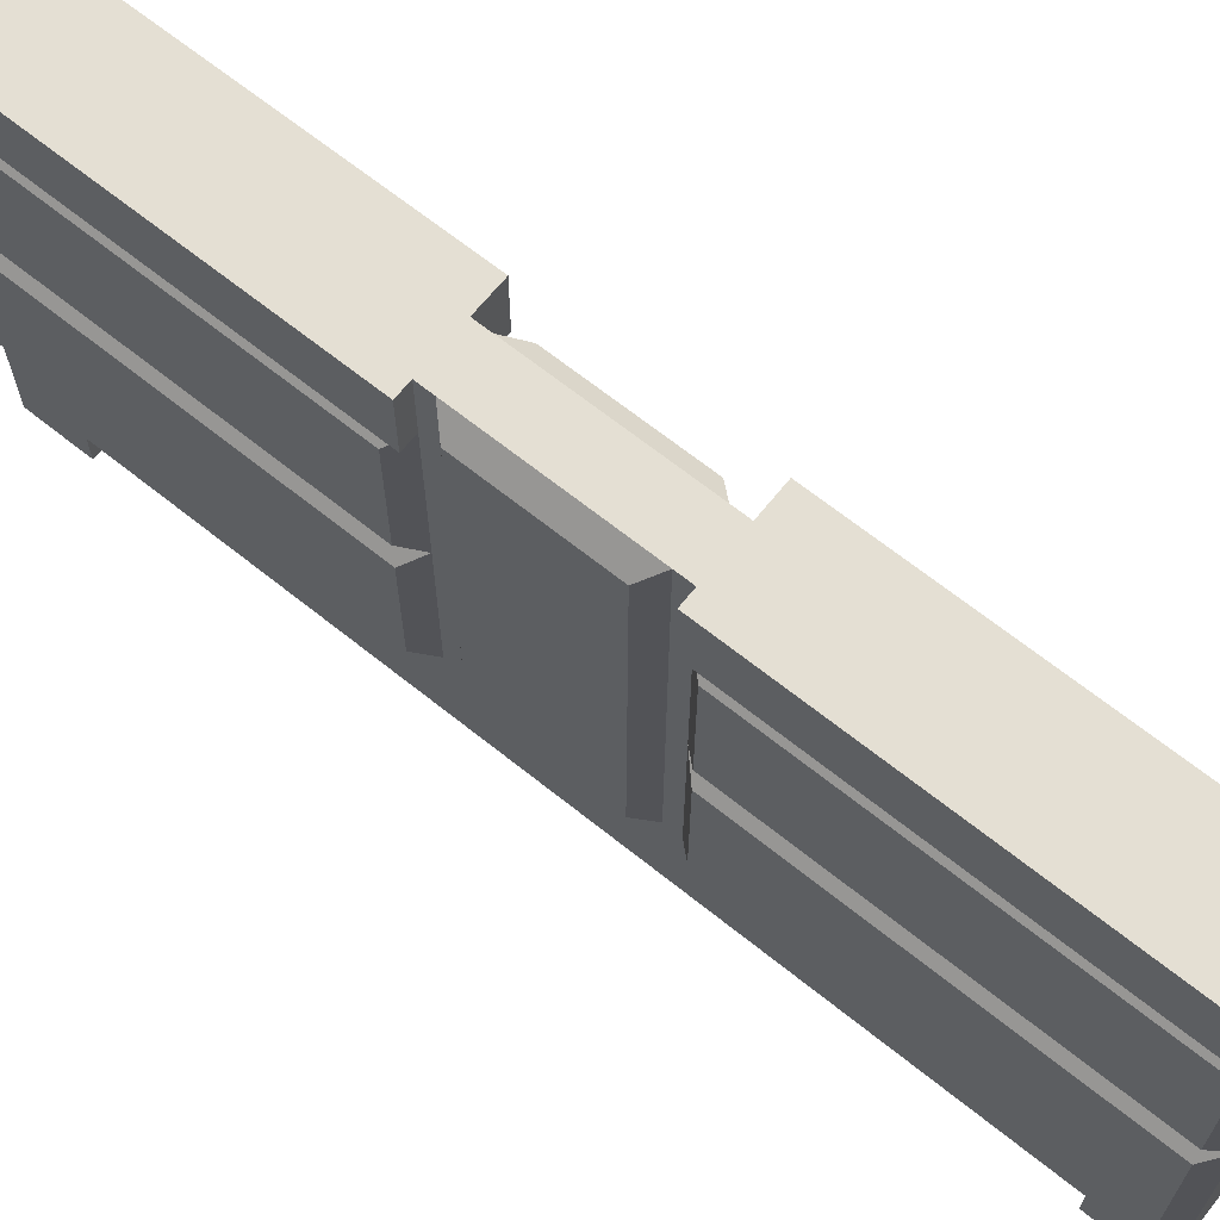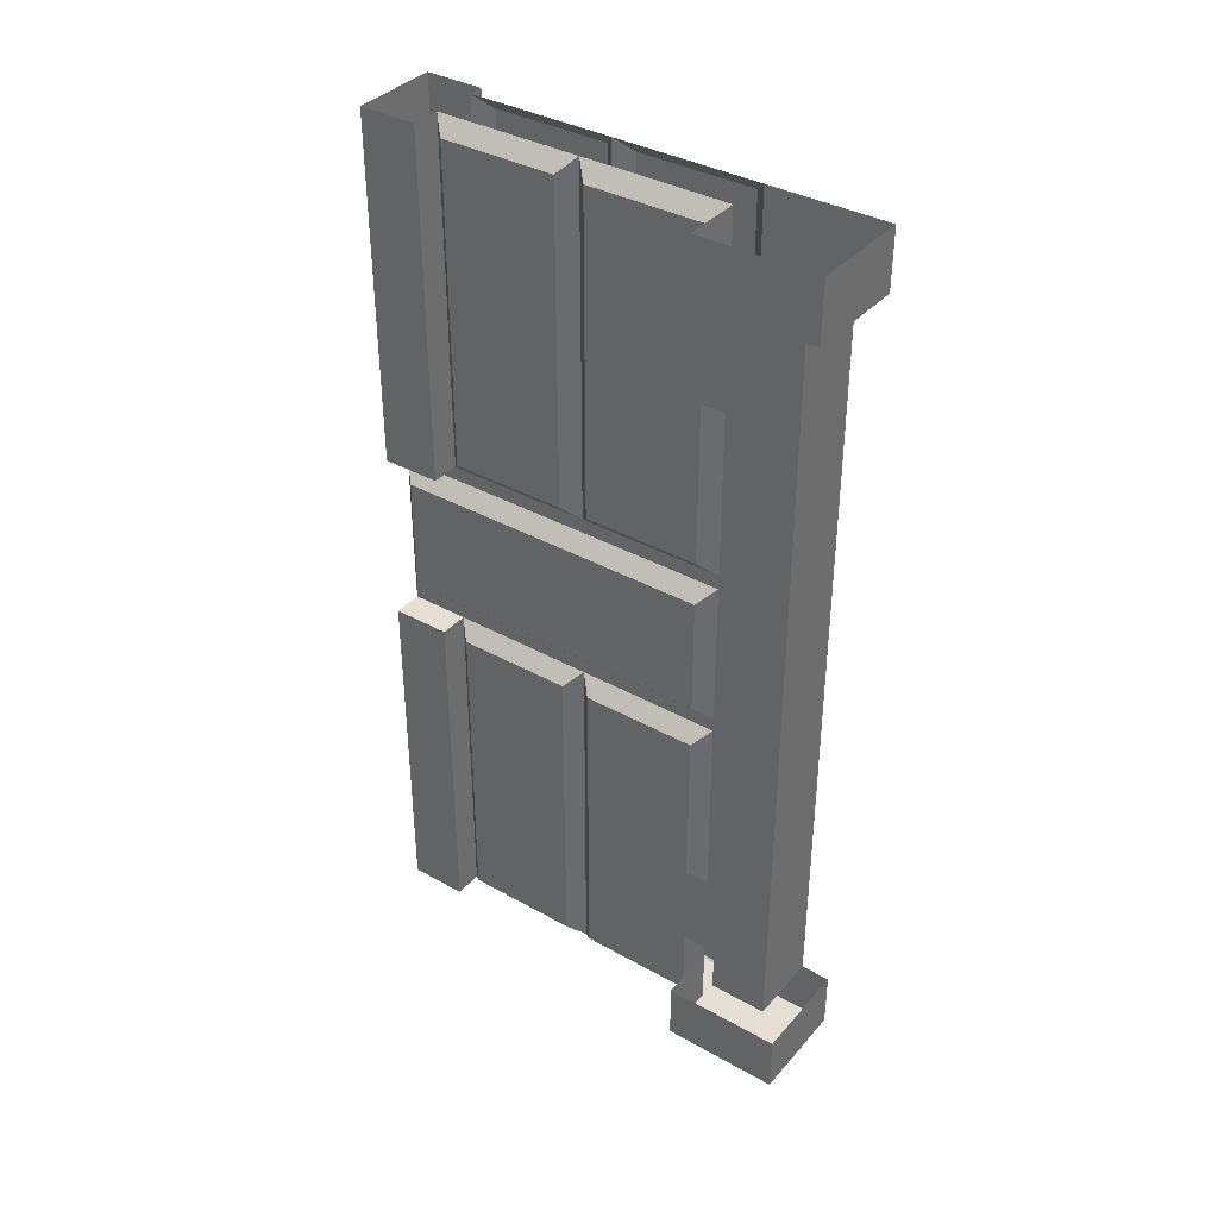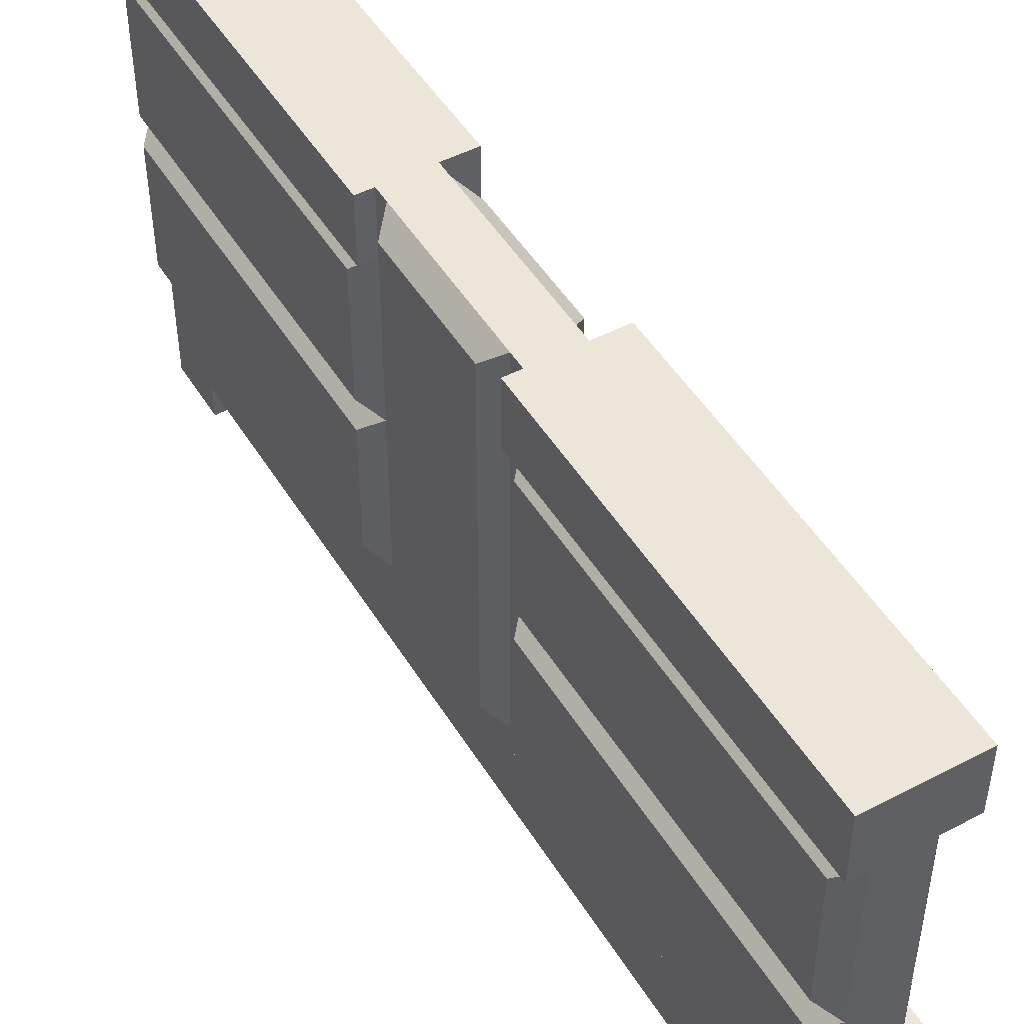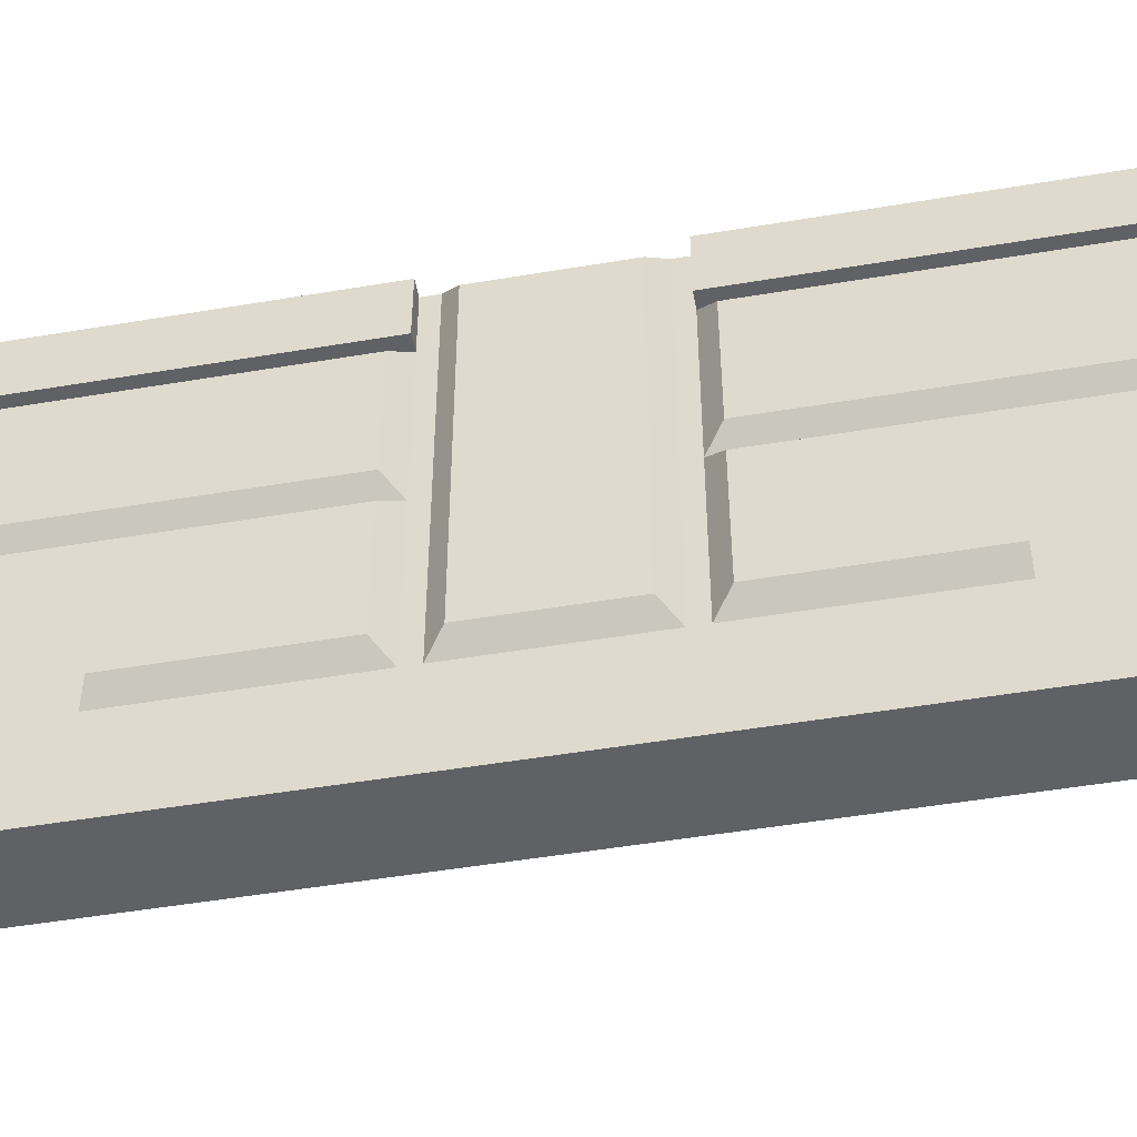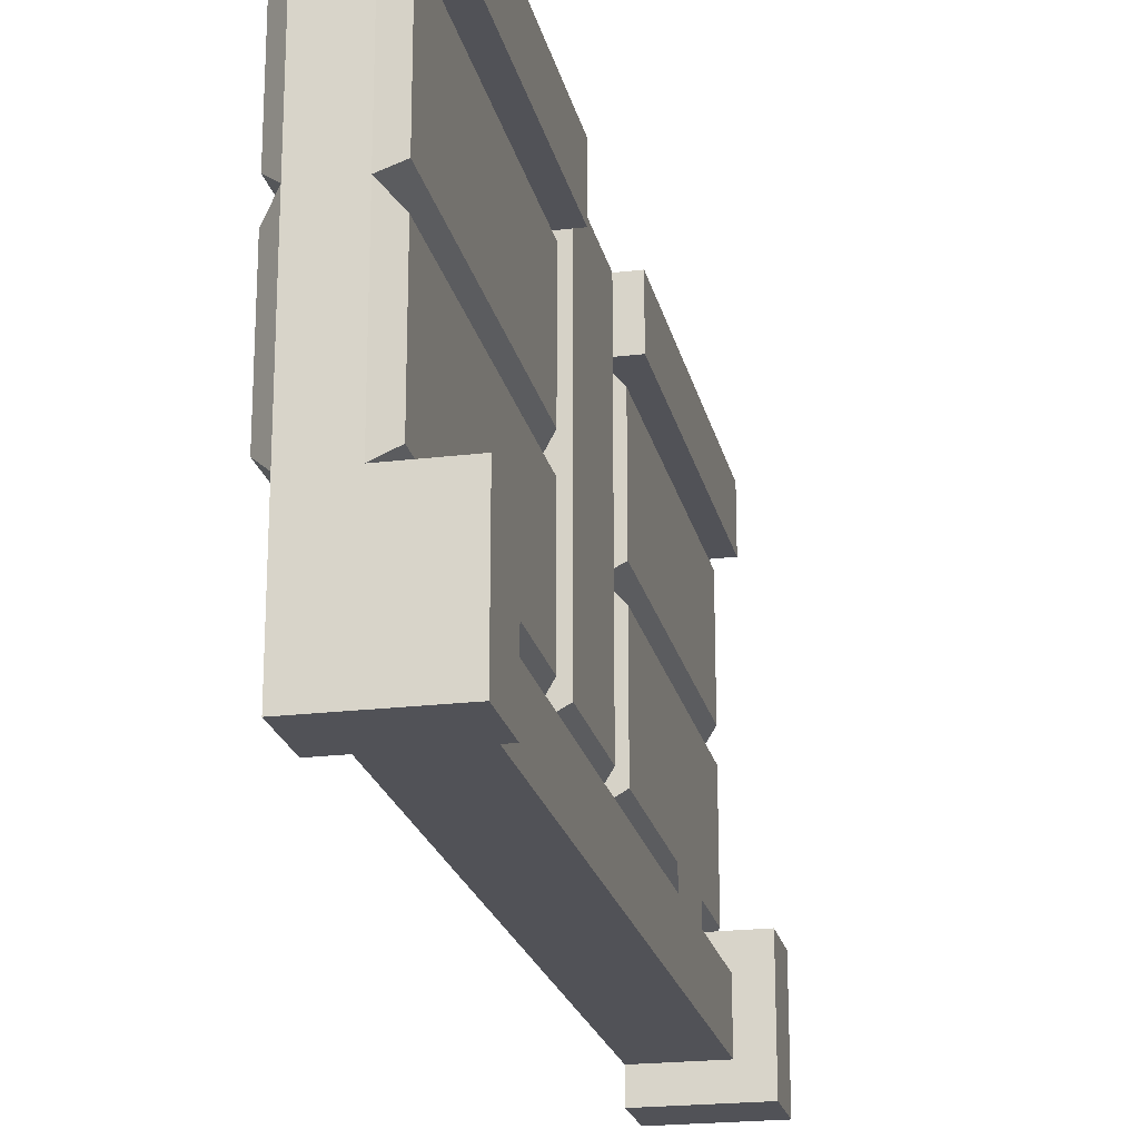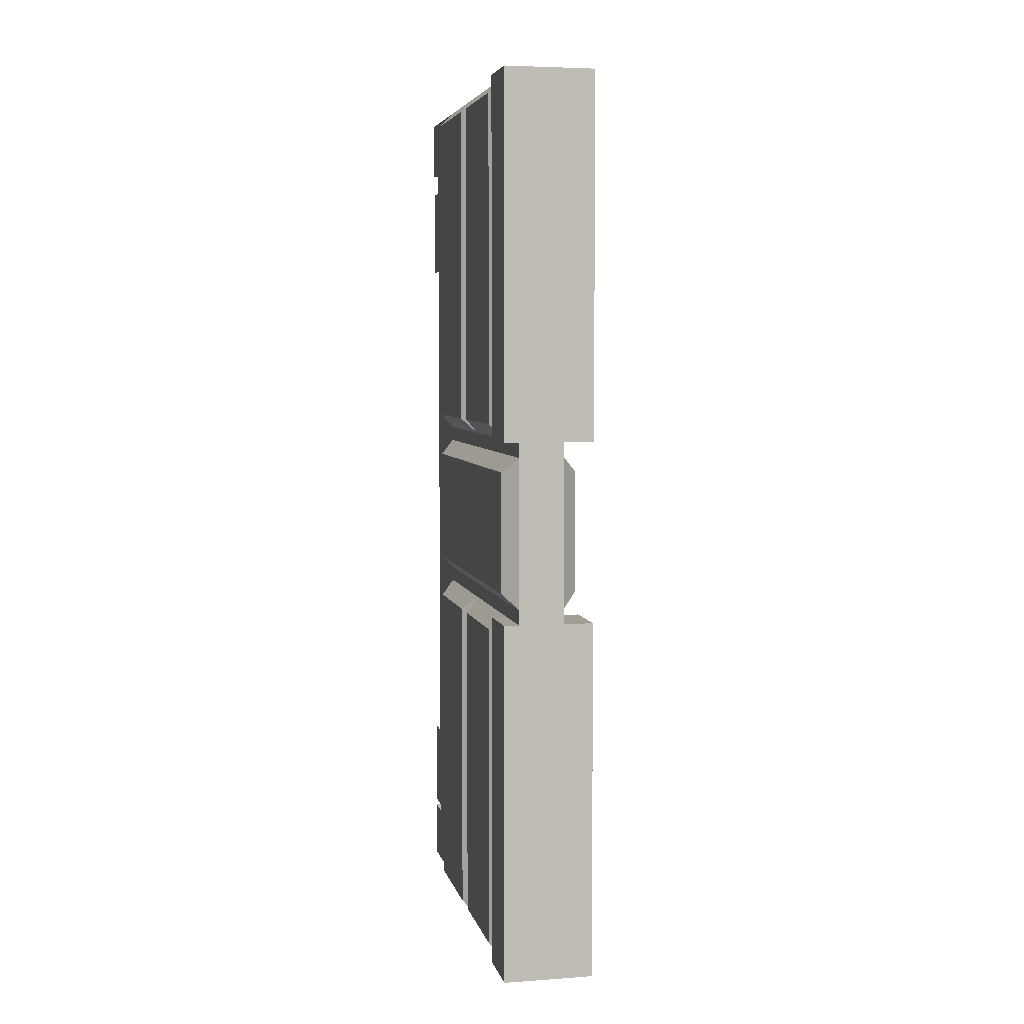
<metadata>
{"format":"obj","ext":"obj","renderer":"f3d","projection":"perspective","resolution":1024,"background":"white","views":[{"elev":66.6,"azim":-51.2,"up":"+Z"},{"elev":37.1,"azim":125.8,"up":"+Y"},{"elev":48.6,"azim":-30.3,"up":"+Z"},{"elev":-50.0,"azim":-79.5,"up":"+Z"},{"elev":-21.4,"azim":12.1,"up":"+Z"},{"elev":5.2,"azim":-12.3,"up":"+Y"}]}
</metadata>
<code>
o wall/2899/straight
v -64 -40 -24
v -64 -32 -24
v -64 -24 -40
v -64 -48 -40
v -64 -48 -28
v -64 -24 -28
v -64 -40 -16
v -64 -32 -16
v -64 -208 -24
v -64 -200 -24
v -64 -192 -40
v -64 -216 -40
v -64 -216 -28
v -64 -192 -28
v -64 -208 -16
v -64 -200 -16
v -64 -144 64
v -64 -240 64
v -60 -240 64
v -60 -144 64
v -64 -144 48
v -64 -240 48
v -60 -240 48
v -48 -240 64
v -48 -144 64
v -60 -140 64
v -60 -144 48
v -64 -148 44
v -64 -236 44
v -60 -240 8
v -48 -240 48
v -40 -240 48
v -40 -240 64
v -40 -144 64
v -48 -144 48
v -48 -140 64
v -48 -100 64
v -60 -100 64
v -64 -104 60
v -64 -136 60
v -60 -140 -32
v -60 -144 8
v -64 -148 12
v -64 -236 12
v -64 -148 4
v -64 -236 4
v -60 -240 -32
v -48 -240 -32
v -48 -240 8
v -44 -236 12
v -44 -236 44
v -40 -144 48
v -64 0 64
v -64 -96 64
v -60 -96 64
v -60 0 64
v -48 0 64
v -48 -96 64
v -40 -96 64
v -40 0 64
v -40 -96 48
v -40 0 48
v -48 -96 48
v -48 0 48
v -44 -92 44
v -44 -4 44
v -48 0 8
v -44 -4 12
v -48 -96 8
v -44 -92 4
v -44 -4 4
v -48 0 -32
v -44 -4 -28
v -48 -16 -32
v -32 -16 -32
v -32 0 -32
v -32 -16 -64
v -32 0 -64
v -60 -16 -64
v -60 0 -64
v -60 -16 -56
v -60 0 -32
v -60 -16 -40
v -60 -16 -32
v -64 -4 -28
v -60 0 8
v -64 -4 4
v -60 -96 8
v -64 -92 12
v -64 -4 12
v -60 0 48
v -64 -4 44
v -60 -96 48
v -64 -96 48
v -64 0 48
v -60 -144 -32
v -60 -192 -40
v -60 -216 -40
v -60 -224 -32
v -64 -236 -28
v -64 -148 -28
v -60 -224 -40
v -60 -240 -64
v -32 -240 -64
v -32 -240 -32
v -48 -224 -32
v -44 -236 -28
v -44 -236 4
v -48 -144 8
v -44 -148 12
v -44 -148 44
v -48 -140 -32
v -44 -136 -28
v -44 -136 60
v -44 -104 60
v -48 -100 -32
v -44 -92 12
v -60 -100 -32
v -64 -104 -28
v -64 -136 -28
v -60 -48 -40
v -60 -224 -56
v -60 -96 -32
v -60 -24 -40
v -40 -16 -56
v -40 -224 -56
v -40 -224 -40
v -40 -16 -40
v -48 -48 -40
v -48 -192 -40
v -48 -216 -40
v -48 -224 -40
v -48 -144 -32
v -44 -148 -28
v -44 -148 4
v -44 -104 -28
v -64 -92 -28
v -64 -92 4
v -64 -92 44
v -64 -16 64
v -64 -8 64
v -64 -8 52
v -64 -16 52
v -64 -32 64
v -64 -24 64
v -64 -24 52
v -64 -32 52
v -64 -48 64
v -64 -40 64
v -64 -40 52
v -64 -48 52
v -64 -64 64
v -64 -56 64
v -64 -56 52
v -64 -64 52
v -64 -184 64
v -64 -176 64
v -64 -176 52
v -64 -184 52
v -64 -200 64
v -64 -192 64
v -64 -192 52
v -64 -200 52
v -64 -216 64
v -64 -208 64
v -64 -208 52
v -64 -216 52
v -64 -232 64
v -64 -224 64
v -64 -224 52
v -64 -232 52
v -64 -168 64
v -64 -160 64
v -64 -160 52
v -64 -168 52
v -64 -80 64
v -64 -72 64
v -64 -72 52
v -64 -80 52
v -44 -48 -40
v -44 -24 -40
v -44 -32 -24
v -44 -40 -24
v -44 -48 -28
v -44 -24 -28
v -44 -32 -16
v -44 -40 -16
v -44 -216 -40
v -44 -192 -40
v -44 -200 -24
v -44 -208 -24
v -44 -216 -28
v -44 -192 -28
v -44 -200 -16
v -44 -208 -16
v -48 -16 -40
v -48 -24 -40
v -48 -96 -32
v -44 -92 -28
v -40 -16 52
v -40 -8 52
v -40 -8 64
v -40 -16 64
v -40 -32 52
v -40 -24 52
v -40 -24 64
v -40 -32 64
v -40 -48 52
v -40 -40 52
v -40 -40 64
v -40 -48 64
v -40 -64 52
v -40 -56 52
v -40 -56 64
v -40 -64 64
v -40 -184 52
v -40 -176 52
v -40 -176 64
v -40 -184 64
v -40 -200 52
v -40 -192 52
v -40 -192 64
v -40 -200 64
v -40 -216 52
v -40 -208 52
v -40 -208 64
v -40 -216 64
v -40 -232 52
v -40 -224 52
v -40 -224 64
v -40 -232 64
v -40 -168 52
v -40 -160 52
v -40 -160 64
v -40 -168 64
v -40 -80 52
v -40 -72 52
v -40 -72 64
v -40 -80 64
v -32 -224 -32
v -32 -224 -64
v -60 -224 -64
f 1 2 3
f 1 3 4
f 1 4 5
f 2 6 3
f 1 7 8
f 1 8 2
f 9 10 11
f 9 11 12
f 9 12 13
f 10 14 11
f 9 15 16
f 9 16 10
f 17 18 19
f 17 19 20
f 17 20 21
f 17 21 18
f 18 21 22
f 18 22 23
f 18 23 19
f 19 23 24
f 19 24 25
f 19 25 20
f 20 25 26
f 20 26 27
f 20 27 21
f 21 27 22
f 22 27 23
f 23 27 28
f 23 28 29
f 23 29 30
f 23 30 31
f 23 31 24
f 24 31 32
f 24 32 33
f 24 33 25
f 25 33 34
f 25 34 35
f 25 35 36
f 25 36 26
f 26 36 37
f 26 37 38
f 26 38 39
f 26 39 40
f 26 40 41
f 26 41 27
f 27 41 42
f 27 42 43
f 27 43 28
f 28 43 29
f 29 43 44
f 29 44 30
f 30 44 42
f 30 42 45
f 30 45 46
f 30 46 47
f 30 47 48
f 30 48 49
f 30 49 31
f 31 49 50
f 31 50 51
f 31 51 35
f 31 35 52
f 31 52 32
f 32 52 34
f 32 34 33
f 53 54 55
f 53 55 56
f 56 55 57
f 57 55 58
f 57 58 59
f 57 59 60
f 60 59 61
f 60 61 62
f 62 61 63
f 62 63 64
f 64 63 65
f 64 65 66
f 64 66 67
f 67 66 68
f 67 68 69
f 67 69 70
f 67 70 71
f 67 71 72
f 72 71 73
f 72 73 74
f 72 74 75
f 72 75 76
f 76 75 77
f 76 77 78
f 78 77 79
f 78 79 80
f 80 79 81
f 80 81 82
f 82 81 83
f 82 83 84
f 82 84 85
f 82 85 86
f 86 85 87
f 86 87 88
f 86 88 89
f 86 89 90
f 86 90 91
f 91 90 92
f 91 92 93
f 91 93 94
f 91 94 95
f 95 94 54
f 95 54 53
f 54 94 93
f 54 93 55
f 55 93 38
f 55 38 58
f 58 38 37
f 58 37 63
f 58 63 61
f 58 61 59
f 96 42 41
f 96 41 97
f 96 97 98
f 96 98 99
f 96 99 100
f 96 100 101
f 96 101 42
f 42 101 45
f 45 101 46
f 46 101 100
f 46 100 47
f 47 100 99
f 47 99 102
f 47 102 103
f 47 103 48
f 48 103 104
f 48 104 105
f 48 105 106
f 48 106 107
f 48 107 49
f 49 107 108
f 49 108 109
f 49 109 110
f 49 110 50
f 50 110 111
f 50 111 51
f 51 111 35
f 35 111 109
f 35 109 36
f 36 109 112
f 36 112 113
f 36 113 114
f 36 114 37
f 37 114 115
f 37 115 116
f 37 116 69
f 37 69 63
f 63 69 117
f 63 117 65
f 65 117 66
f 66 117 68
f 68 117 69
f 93 88 118
f 93 118 38
f 38 118 119
f 38 119 39
f 39 119 120
f 39 120 40
f 40 120 41
f 41 120 118
f 41 118 97
f 97 118 121
f 97 121 122
f 97 122 98
f 98 122 102
f 98 102 99
f 88 123 118
f 118 123 121
f 121 123 84
f 121 84 124
f 121 124 81
f 121 81 122
f 122 81 125
f 122 125 126
f 126 125 127
f 127 125 128
f 127 128 129
f 127 129 130
f 127 130 131
f 127 131 132
f 132 131 106
f 106 131 130
f 106 130 133
f 106 133 134
f 106 134 107
f 107 134 135
f 107 135 108
f 108 135 109
f 109 135 133
f 109 133 112
f 112 133 130
f 112 130 129
f 112 129 116
f 112 116 136
f 112 136 113
f 113 136 114
f 114 136 115
f 115 136 116
f 84 83 124
f 124 83 81
f 137 85 84
f 137 84 123
f 137 123 138
f 137 138 85
f 85 138 87
f 87 138 88
f 88 138 123
f 139 89 88
f 139 88 93
f 139 93 92
f 139 92 90
f 139 90 89
f 44 43 42
f 120 119 118
f 140 141 142
f 140 142 143
f 144 145 146
f 144 146 147
f 148 149 150
f 148 150 151
f 152 153 154
f 152 154 155
f 156 157 158
f 156 158 159
f 160 161 162
f 160 162 163
f 164 165 166
f 164 166 167
f 168 169 170
f 168 170 171
f 172 173 174
f 172 174 175
f 176 177 178
f 176 178 179
f 180 181 182
f 180 182 183
f 180 183 184
f 181 185 182
f 182 186 187
f 182 187 183
f 188 189 190
f 188 190 191
f 188 191 192
f 189 193 190
f 190 194 195
f 190 195 191
f 196 128 75
f 196 75 74
f 196 74 197
f 196 197 128
f 128 197 129
f 129 197 198
f 129 198 116
f 116 198 69
f 69 198 199
f 69 199 70
f 70 199 71
f 71 199 73
f 73 199 198
f 73 198 74
f 74 198 197
f 77 75 128
f 77 128 125
f 77 125 79
f 79 125 81
f 34 52 35
f 109 111 110
f 133 135 134
f 200 201 202
f 200 202 203
f 204 205 206
f 204 206 207
f 208 209 210
f 208 210 211
f 212 213 214
f 212 214 215
f 216 217 218
f 216 218 219
f 220 221 222
f 220 222 223
f 224 225 226
f 224 226 227
f 228 229 230
f 228 230 231
f 232 233 234
f 232 234 235
f 236 237 238
f 236 238 239
f 240 105 104
f 240 104 241
f 241 104 103
f 241 103 242
f 242 103 122
f 122 103 102
f 105 240 106

</code>
